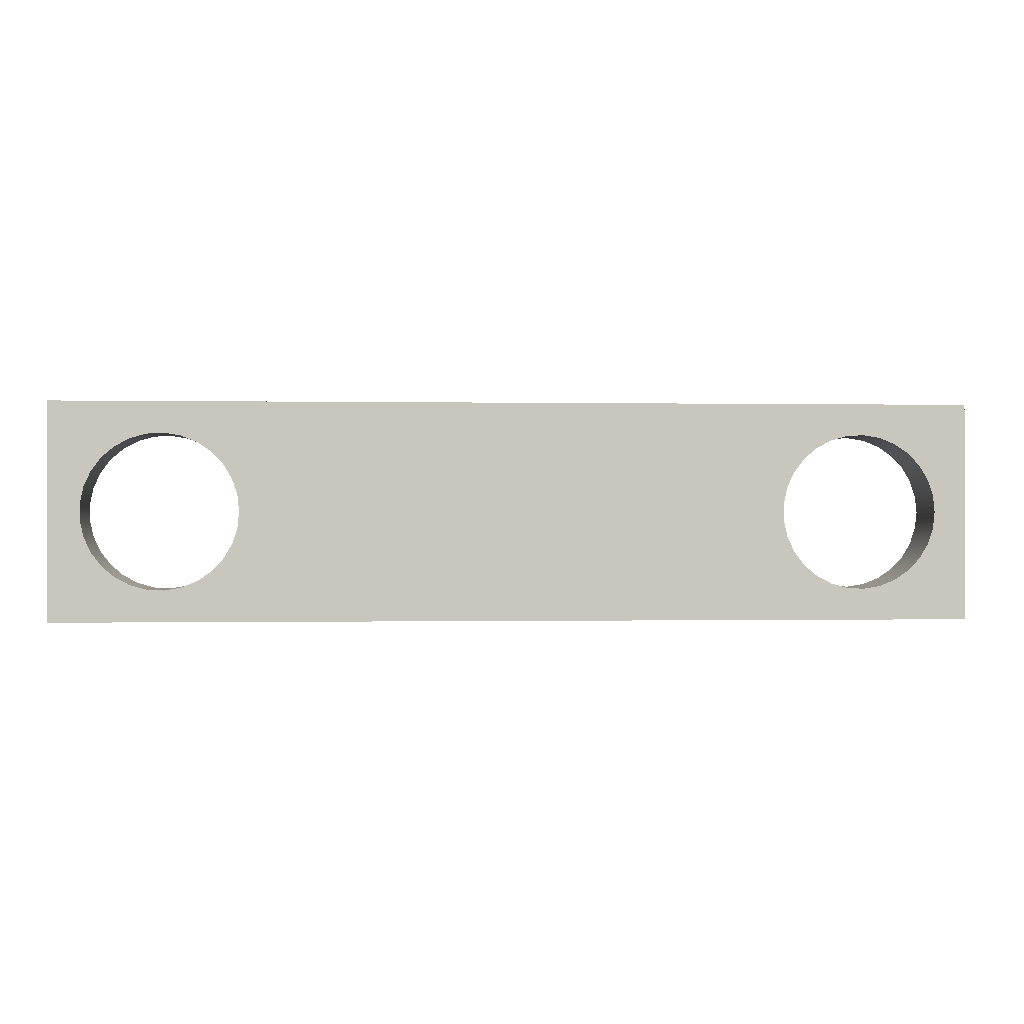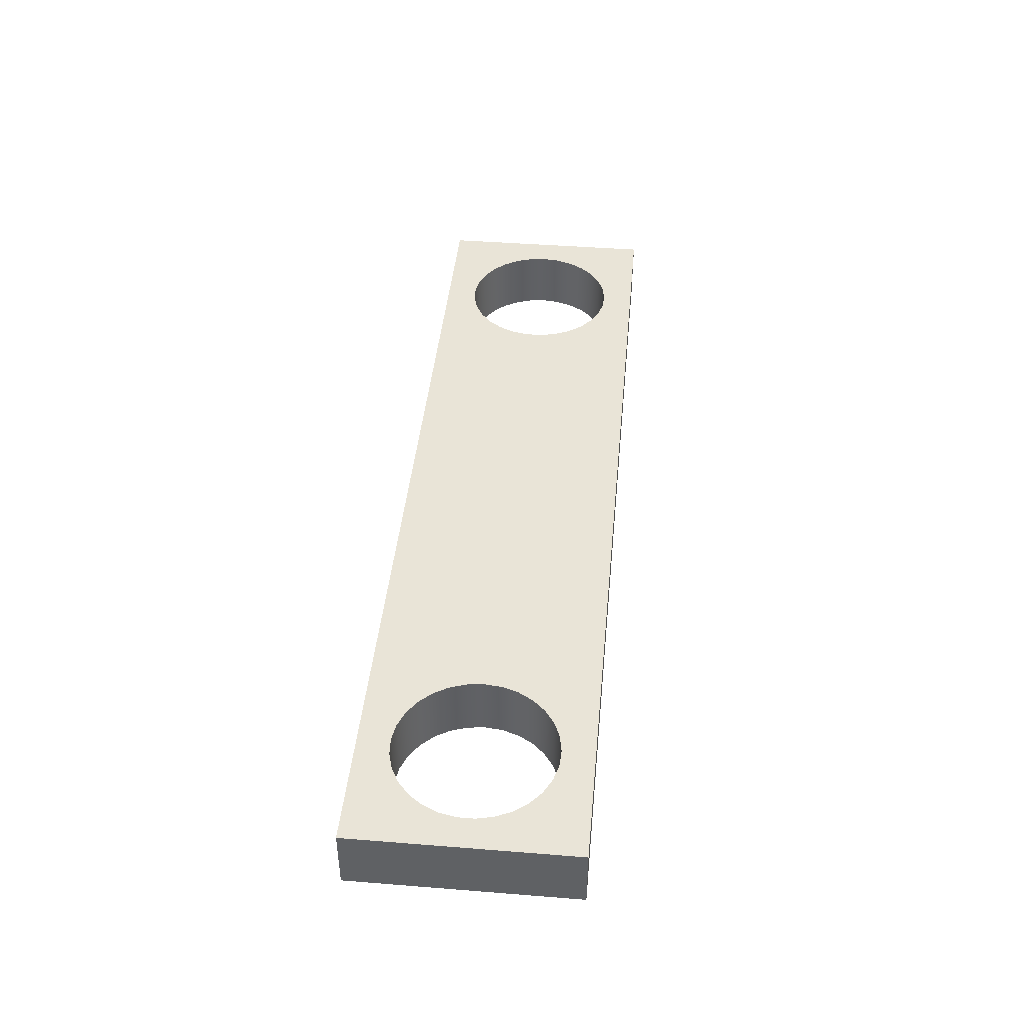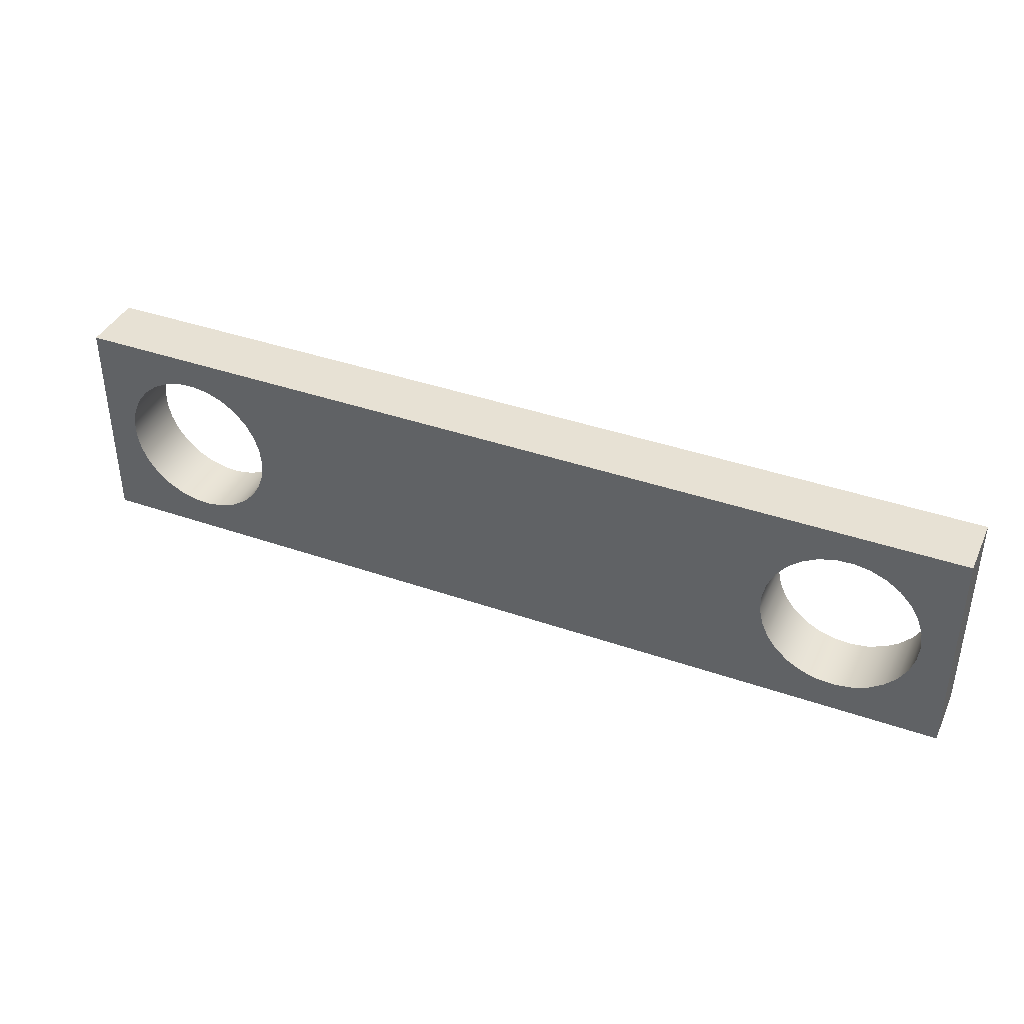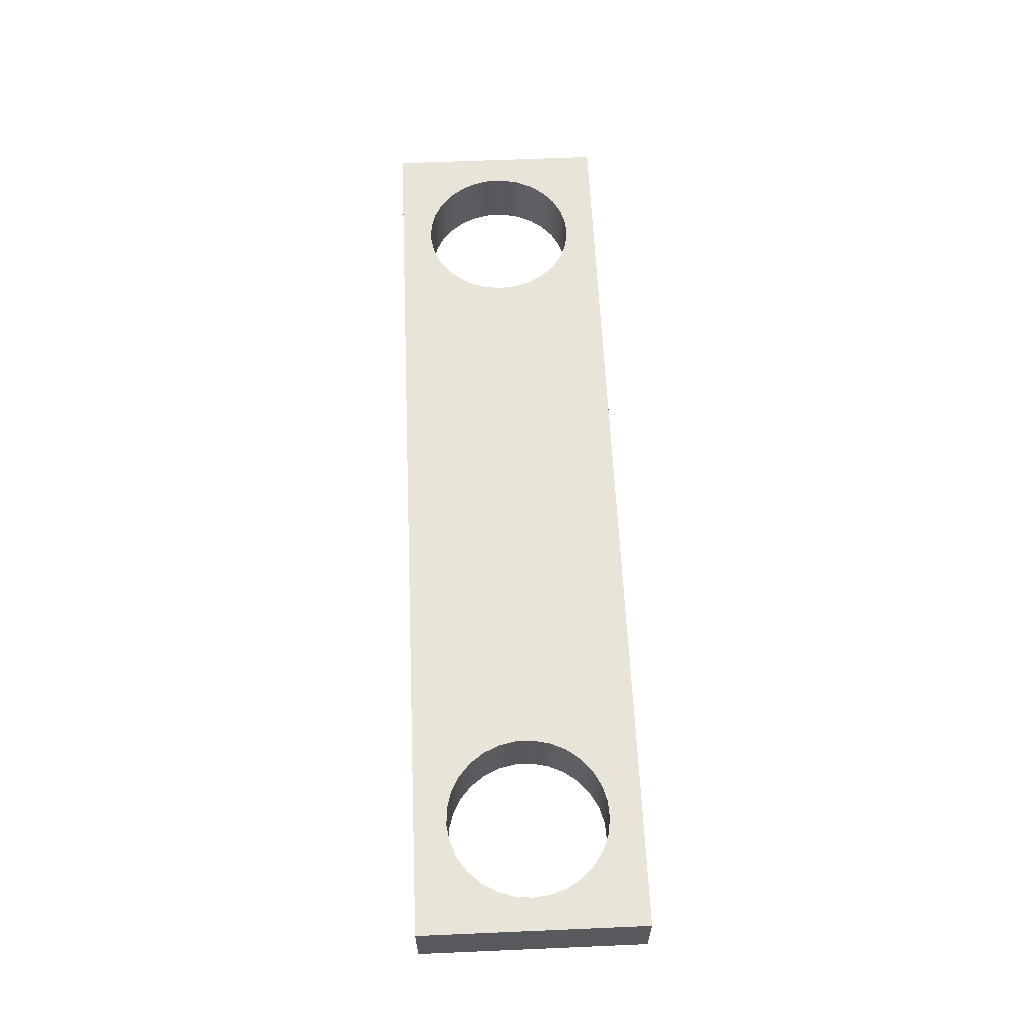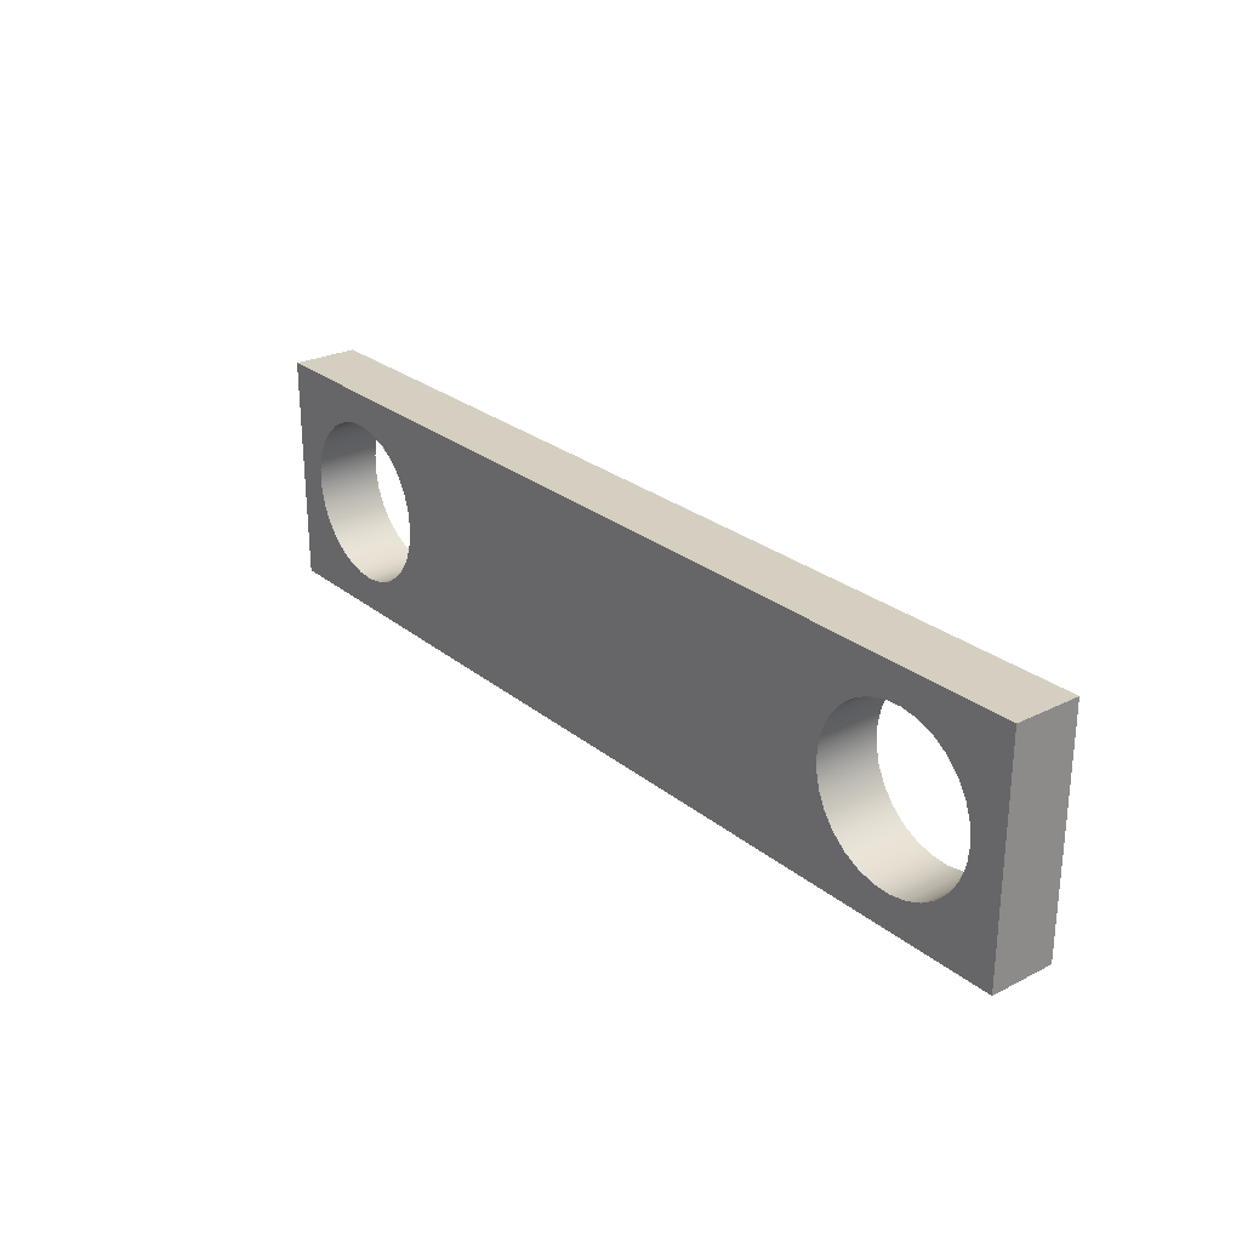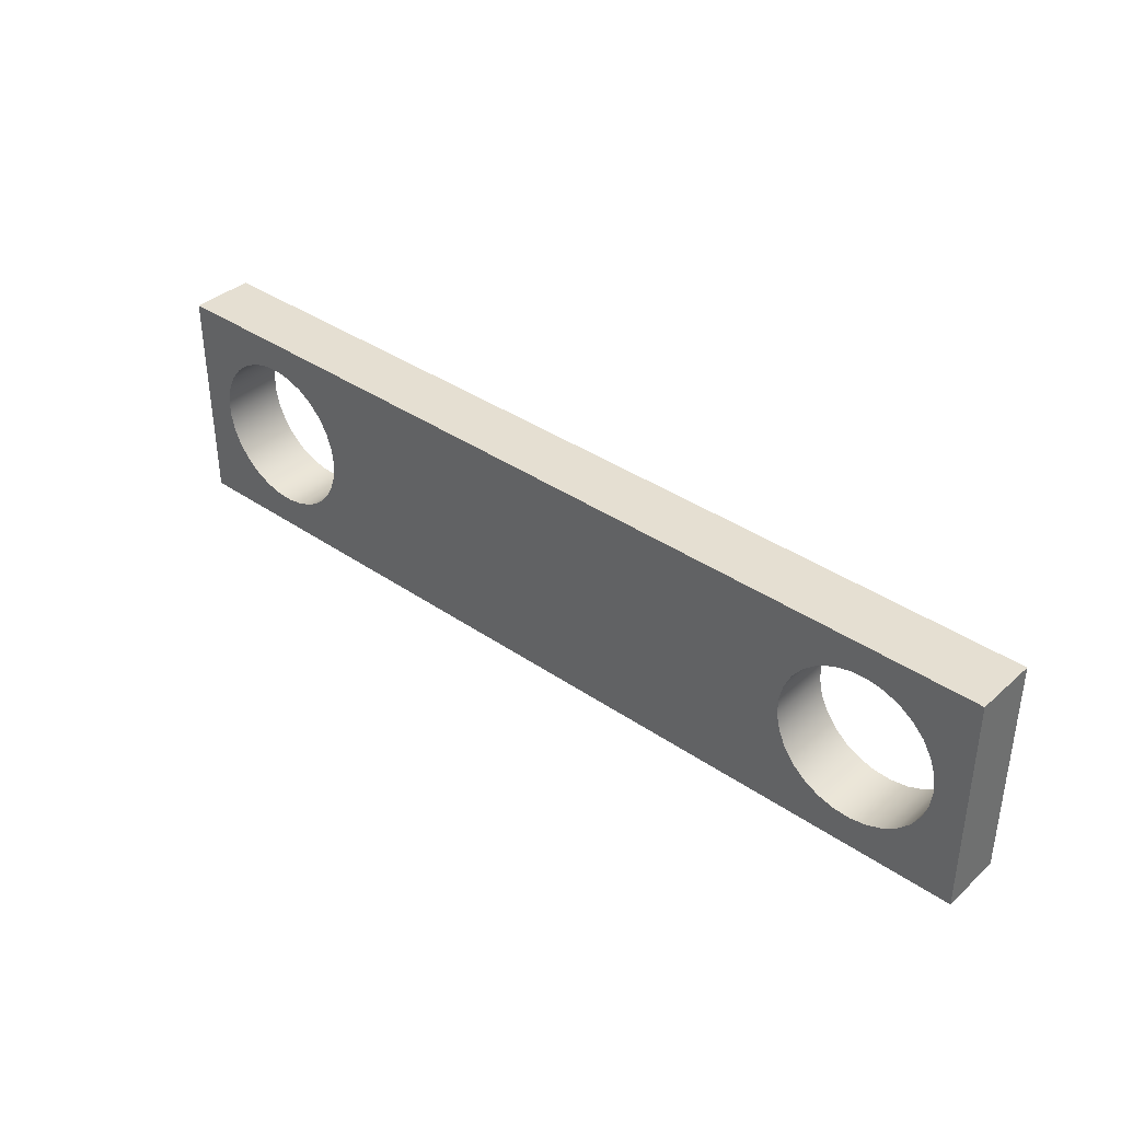
<metadata>
{"format":"obj","ext":"obj","renderer":"f3d","projection":"perspective","resolution":1024,"background":"white","views":[{"elev":-0.4,"azim":175.9,"up":"+Z"},{"elev":42.8,"azim":95.4,"up":"+Y"},{"elev":39.5,"azim":-156.6,"up":"+Z"},{"elev":60.7,"azim":-92.5,"up":"+Y"},{"elev":25.9,"azim":-128.4,"up":"+Z"},{"elev":37.3,"azim":-138.5,"up":"+Z"}]}
</metadata>
<code>
g Solid1
v -35 70 -35
v -35 70 35
v -35 90 -35
v -35 90 35
v -25 70 0
v -25 90 0
v -24.42 70 -5.374
v -24.42 70 5.374
v -24.42 90 -5.374
v -24.42 90 5.374
v -22.69 70 -10.5
v -22.69 70 10.5
v -22.69 90 -10.5
v -22.69 90 10.5
v -19.9 70 -15.13
v -19.9 70 15.13
v -19.9 90 -15.13
v -19.9 90 15.13
v -16.18 70 -19.05
v -16.18 70 19.05
v -16.18 90 -19.05
v -16.18 90 19.05
v -11.71 70 -22.09
v -11.71 70 22.09
v -11.71 90 -22.09
v -11.71 90 22.09
v -6.688 70 -24.09
v -6.688 70 24.09
v -6.688 90 -24.09
v -6.688 90 24.09
v -1.353 70 -24.96
v -1.353 70 24.96
v -1.353 90 -24.96
v -1.353 90 24.96
v 4.045 70 -24.67
v 4.045 70 24.67
v 4.045 90 -24.67
v 4.045 90 24.67
v 9.253 70 -23.22
v 9.253 70 23.22
v 9.253 90 -23.22
v 9.253 90 23.22
v 14.03 70 -20.69
v 14.03 70 20.69
v 14.03 90 -20.69
v 14.03 90 20.69
v 18.15 70 -17.19
v 18.15 70 17.19
v 18.15 90 -17.19
v 18.15 90 17.19
v 21.42 70 -12.89
v 21.42 70 12.89
v 21.42 90 -12.89
v 21.42 90 12.89
v 23.69 70 -7.983
v 23.69 70 7.983
v 23.69 90 -7.983
v 23.69 90 7.983
v 24.85 70 -2.703
v 24.85 70 2.703
v 24.85 90 -2.703
v 24.85 90 2.703
v 200 70 0
v 200 90 0
v 200.6 70 -5.374
v 200.6 70 5.374
v 200.6 90 -5.374
v 200.6 90 5.374
v 202.3 70 -10.5
v 202.3 70 10.5
v 202.3 90 -10.5
v 202.3 90 10.5
v 205.1 70 -15.13
v 205.1 70 15.13
v 205.1 90 -15.13
v 205.1 90 15.13
v 208.8 70 -19.05
v 208.8 70 19.05
v 208.8 90 -19.05
v 208.8 90 19.05
v 213.3 70 -22.09
v 213.3 70 22.09
v 213.3 90 -22.09
v 213.3 90 22.09
v 218.3 70 -24.09
v 218.3 70 24.09
v 218.3 90 -24.09
v 218.3 90 24.09
v 223.6 70 -24.96
v 223.6 70 24.96
v 223.6 90 -24.96
v 223.6 90 24.96
v 229 70 -24.67
v 229 70 24.67
v 229 90 -24.67
v 229 90 24.67
v 234.3 70 -23.22
v 234.3 70 23.22
v 234.3 90 -23.22
v 234.3 90 23.22
v 239 70 -20.69
v 239 70 20.69
v 239 90 -20.69
v 239 90 20.69
v 243.1 70 -17.19
v 243.1 70 17.19
v 243.1 90 -17.19
v 243.1 90 17.19
v 246.4 70 -12.89
v 246.4 70 12.89
v 246.4 90 -12.89
v 246.4 90 12.89
v 248.7 70 -7.983
v 248.7 70 7.983
v 248.7 90 -7.983
v 248.7 90 7.983
v 249.9 70 -2.703
v 249.9 70 2.703
v 249.9 90 -2.703
v 249.9 90 2.703
v 260 70 -35
v 260 70 35
v 260 90 -35
v 260 90 35
f 10 8 6
f 6 8 5
f 6 5 9
f 9 5 7
f 9 7 13
f 13 7 11
f 13 11 17
f 17 11 15
f 17 15 21
f 21 15 19
f 21 19 25
f 25 19 23
f 25 23 29
f 29 23 27
f 29 27 33
f 33 27 31
f 33 31 37
f 37 31 35
f 37 35 41
f 41 35 39
f 41 39 45
f 45 39 43
f 45 43 49
f 49 43 47
f 49 47 53
f 53 47 51
f 53 51 57
f 57 51 55
f 57 55 61
f 61 55 59
f 61 59 62
f 62 59 60
f 62 60 58
f 58 60 56
f 58 56 54
f 54 56 52
f 54 52 50
f 50 52 48
f 50 48 46
f 46 48 44
f 46 44 42
f 42 44 40
f 42 40 38
f 38 40 36
f 38 36 34
f 34 36 32
f 34 32 30
f 30 32 28
f 30 28 26
f 26 28 24
f 26 24 22
f 22 24 20
f 22 20 18
f 18 20 16
f 18 16 14
f 14 16 12
f 14 12 10
f 10 12 8
f 68 66 64
f 64 66 63
f 64 63 67
f 67 63 65
f 67 65 71
f 71 65 69
f 71 69 75
f 75 69 73
f 75 73 79
f 79 73 77
f 79 77 83
f 83 77 81
f 83 81 87
f 87 81 85
f 87 85 91
f 91 85 89
f 91 89 95
f 95 89 93
f 95 93 99
f 99 93 97
f 99 97 103
f 103 97 101
f 103 101 107
f 107 101 105
f 107 105 111
f 111 105 109
f 111 109 115
f 115 109 113
f 115 113 119
f 119 113 117
f 119 117 120
f 120 117 118
f 120 118 116
f 116 118 114
f 116 114 112
f 112 114 110
f 112 110 108
f 108 110 106
f 108 106 104
f 104 106 102
f 104 102 100
f 100 102 98
f 100 98 96
f 96 98 94
f 96 94 92
f 92 94 90
f 92 90 88
f 88 90 86
f 88 86 84
f 84 86 82
f 84 82 80
f 80 82 78
f 80 78 76
f 76 78 74
f 76 74 72
f 72 74 70
f 72 70 68
f 68 70 66
f 122 121 124
f 124 121 123
f 2 122 4
f 4 122 124
f 1 2 3
f 3 2 4
f 121 1 123
f 123 1 3
f 3 37 123
f 123 37 87
f 123 87 91
f 4 6 3
f 3 6 9
f 3 9 13
f 124 38 4
f 4 38 34
f 4 34 30
f 123 119 124
f 124 119 120
f 124 120 116
f 67 61 64
f 64 61 62
f 64 62 68
f 68 62 58
f 68 58 72
f 72 58 54
f 72 54 76
f 76 54 50
f 76 50 80
f 80 50 46
f 80 46 84
f 84 46 42
f 84 42 88
f 88 42 38
f 88 38 124
f 61 67 57
f 57 67 71
f 57 71 53
f 53 71 75
f 53 75 49
f 49 75 79
f 49 79 45
f 45 79 83
f 45 83 41
f 41 83 87
f 41 87 37
f 91 95 123
f 123 95 99
f 123 99 103
f 103 107 123
f 123 107 111
f 123 111 115
f 115 119 123
f 116 112 124
f 124 112 108
f 124 108 104
f 104 100 124
f 124 100 96
f 124 96 92
f 92 88 124
f 13 17 3
f 3 17 21
f 3 21 25
f 25 29 3
f 3 29 33
f 3 33 37
f 30 26 4
f 4 26 22
f 4 22 18
f 18 14 4
f 4 14 10
f 4 10 6
f 121 35 1
f 1 35 31
f 1 31 27
f 122 117 121
f 121 117 113
f 121 113 109
f 2 36 122
f 122 36 86
f 122 86 90
f 1 5 2
f 2 5 8
f 2 8 12
f 66 60 63
f 63 60 59
f 63 59 65
f 65 59 55
f 65 55 69
f 69 55 51
f 69 51 73
f 73 51 47
f 73 47 77
f 77 47 43
f 77 43 81
f 81 43 39
f 81 39 85
f 85 39 35
f 85 35 121
f 60 66 56
f 56 66 70
f 56 70 52
f 52 70 74
f 52 74 48
f 48 74 78
f 48 78 44
f 44 78 82
f 44 82 40
f 40 82 86
f 40 86 36
f 90 94 122
f 122 94 98
f 122 98 102
f 102 106 122
f 122 106 110
f 122 110 114
f 114 118 122
f 122 118 117
f 109 105 121
f 121 105 101
f 121 101 97
f 97 93 121
f 121 93 89
f 121 89 85
f 12 16 2
f 2 16 20
f 2 20 24
f 24 28 2
f 2 28 32
f 2 32 36
f 27 23 1
f 1 23 19
f 1 19 15
f 15 11 1
f 1 11 7
f 1 7 5

</code>
